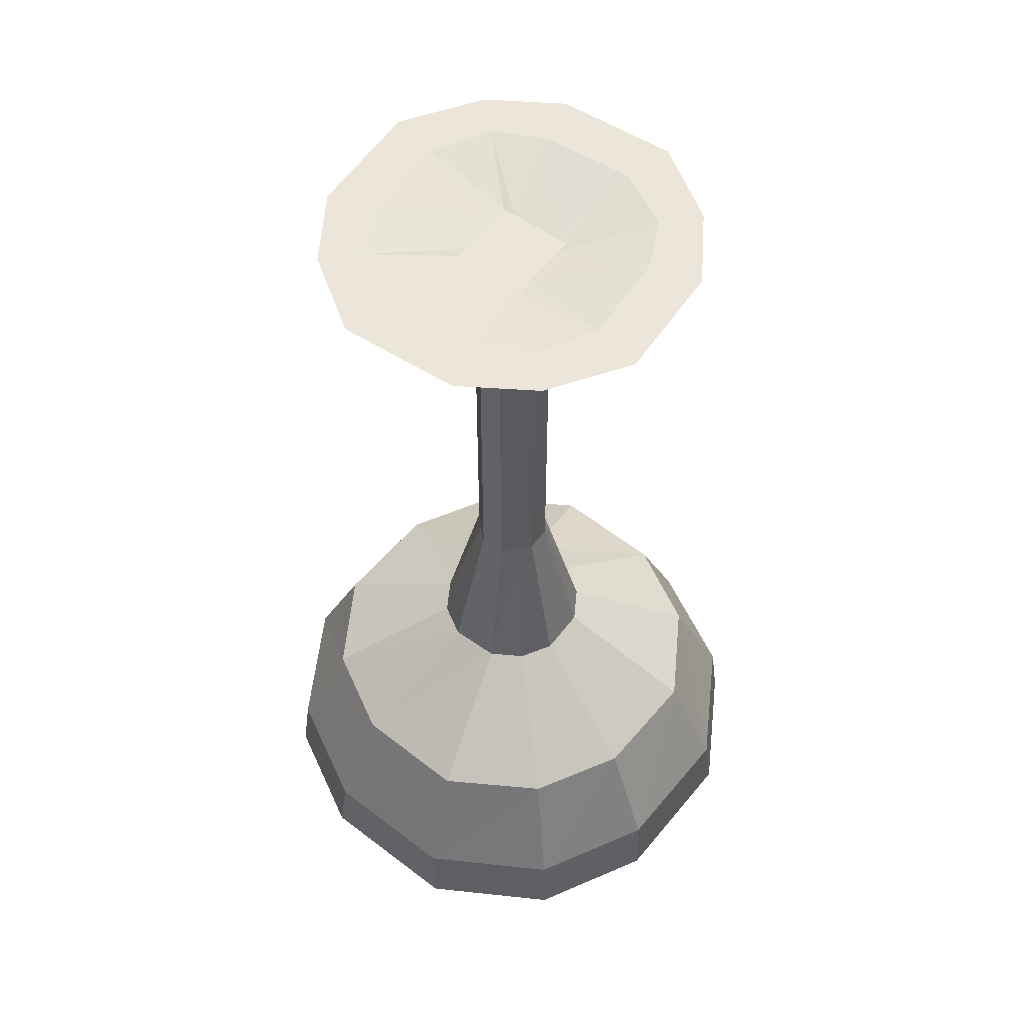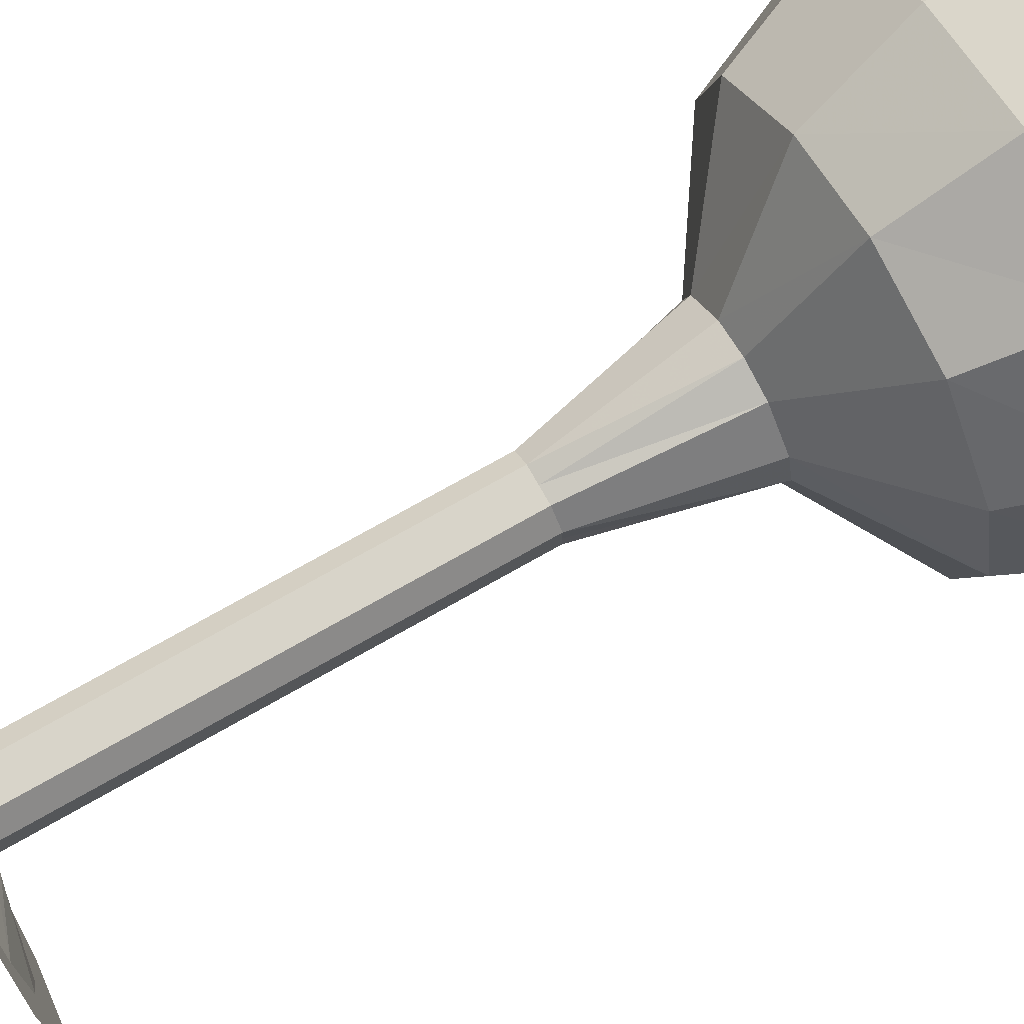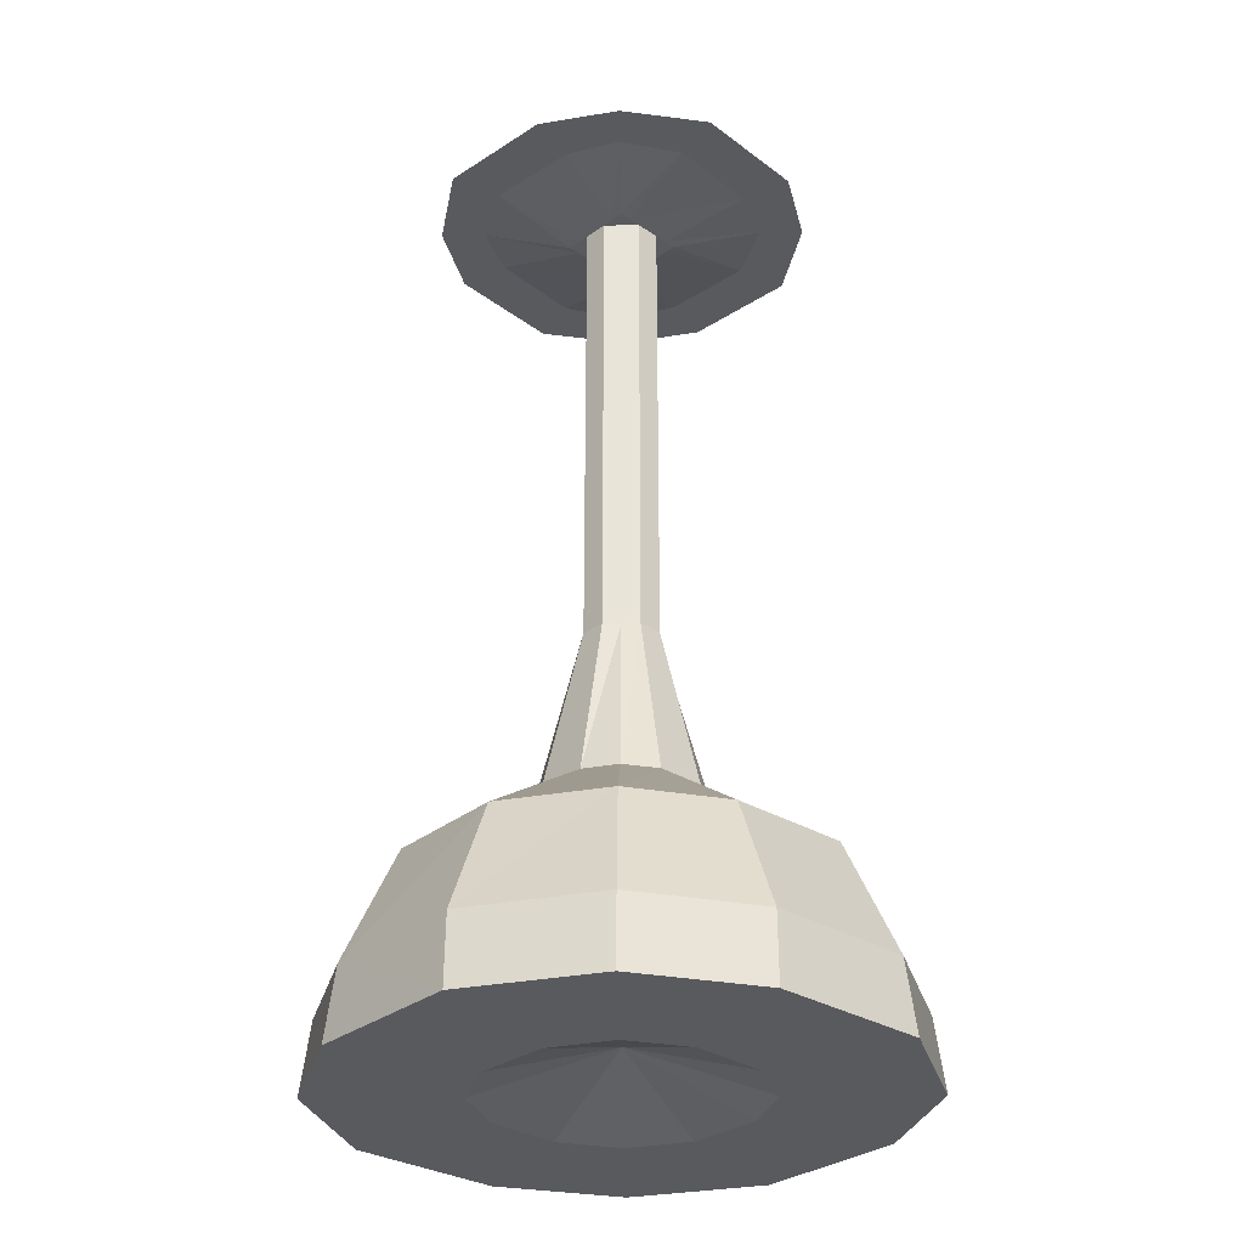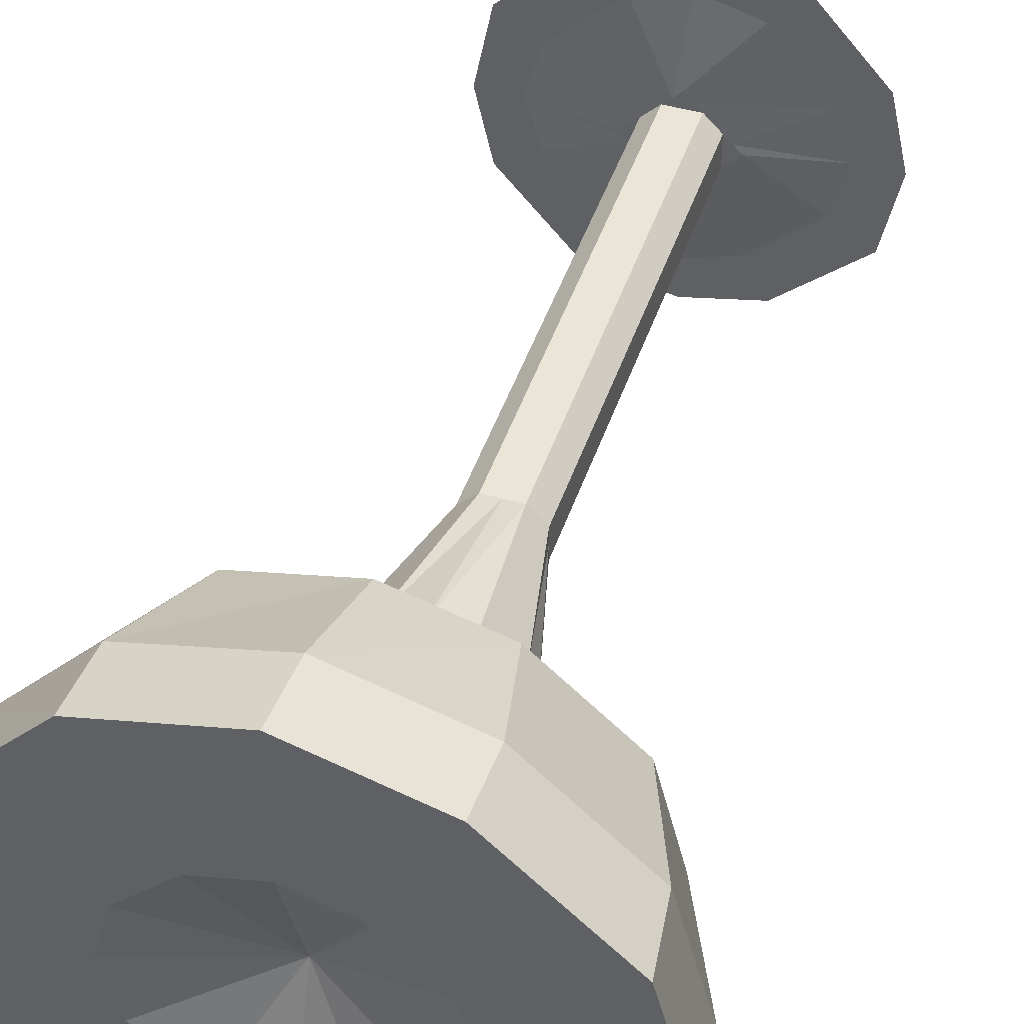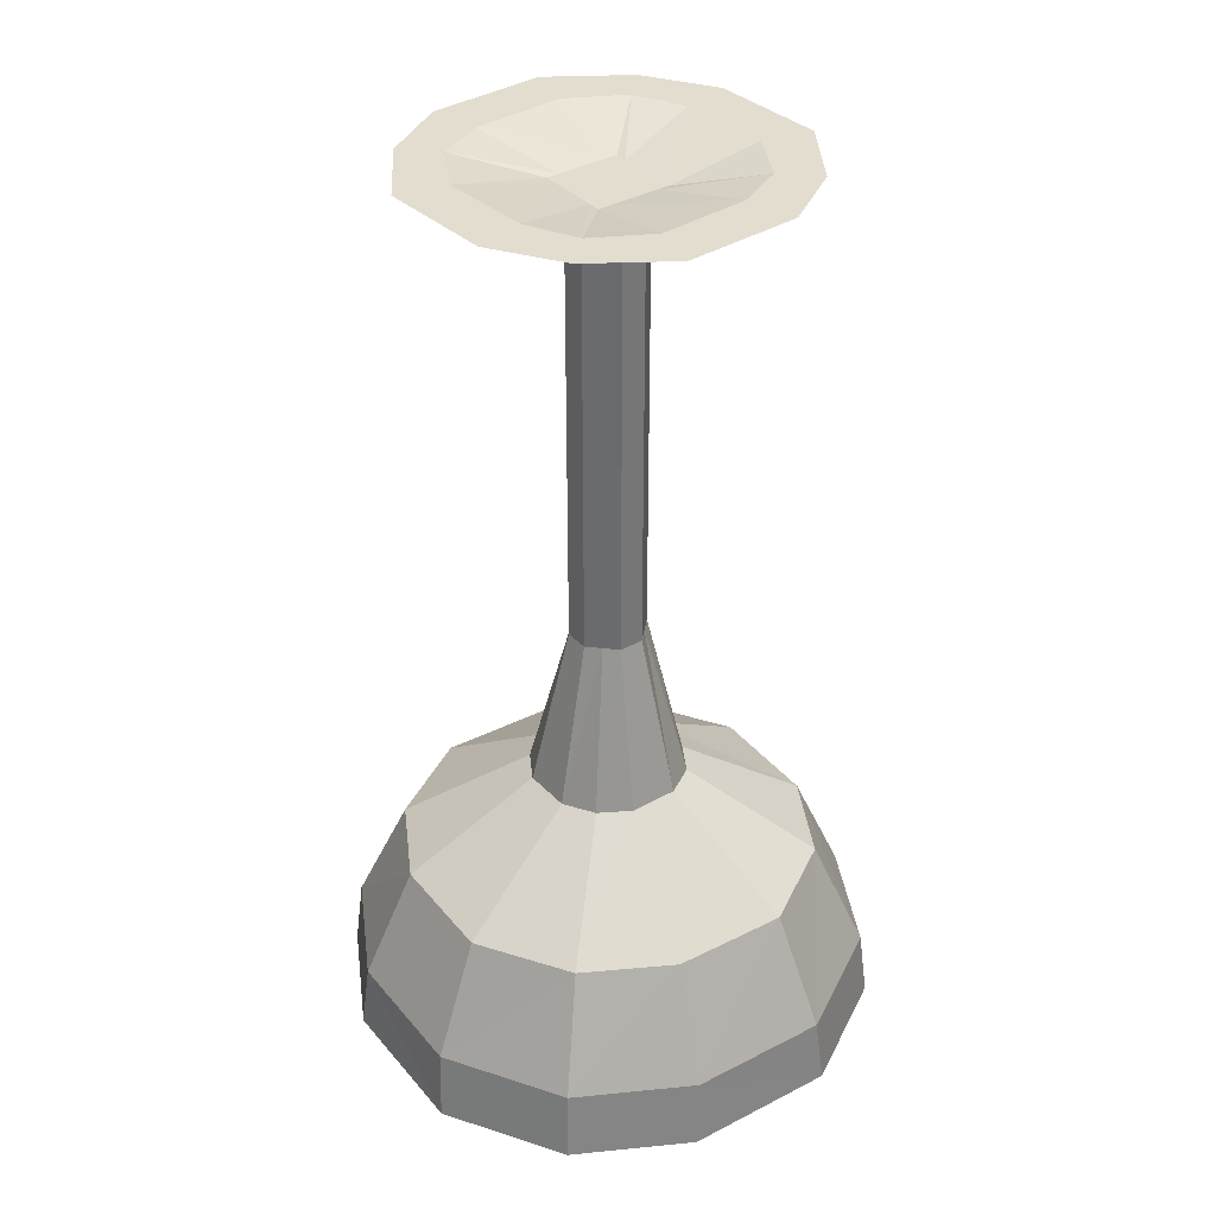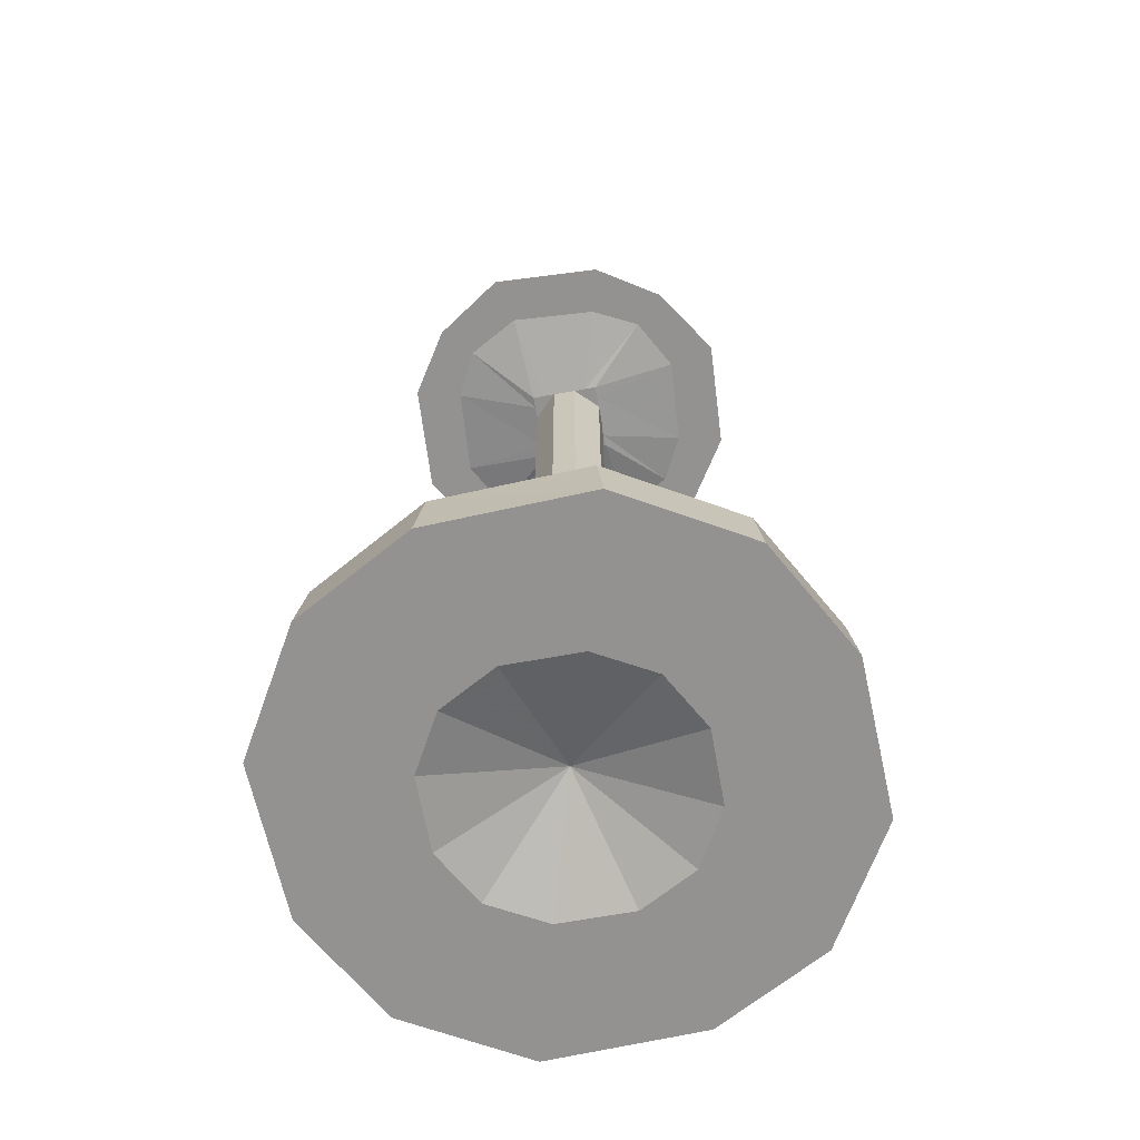
<metadata>
{"format":"obj","ext":"obj","renderer":"f3d","projection":"perspective","resolution":1024,"background":"white","views":[{"elev":55.8,"azim":171.5,"up":"+Y"},{"elev":75.3,"azim":-119.4,"up":"+Z"},{"elev":-30.5,"azim":0.9,"up":"+Y"},{"elev":45.8,"azim":18.1,"up":"+Z"},{"elev":35.6,"azim":98.4,"up":"+Y"},{"elev":-66.5,"azim":-34.7,"up":"+Y"}]}
</metadata>
<code>
v -0.2344 -0.8125 0
v -0.2422 -0.875 0
v -0.2109 -0.875 0.1094
v -0.2031 -0.8125 0.1094
v -0.1641 -0.7109 0.08594
v -0.1875 -0.7109 0
v -0.2031 -0.8125 -0.1172
v -0.2109 -0.875 -0.1172
v -0.1016 -0.875 -0.05469
v -0.1172 -0.875 0
v -0.1016 -0.875 0.05469
v -0.1172 -0.875 0.2109
v -0.1172 -0.8125 0.2031
v -0.09375 -0.7109 0.1641
v -0.03125 -0.6328 0.0625
v -0.0625 -0.6328 0.03125
v -0.07031 -0.6328 0
v -0.1641 -0.7109 -0.09375
v -0.1094 -0.8125 -0.2031
v -0.1094 -0.875 -0.2109
v -0.05469 -0.875 -0.1016
v 0 -0.8359 0
v -0.05469 -0.875 0.1016
v 0 -0.875 0.2422
v 0 -0.8125 0.2344
v 0 -0.7109 0.1875
v 0 -0.6328 0.07031
v 0 -0.4844 0.03125
v -0.01562 -0.4844 0.03125
v -0.03125 -0.4844 0.01562
v -0.03125 -0.4844 0
v -0.0625 -0.6328 -0.03125
v -0.08594 -0.7109 -0.1641
v 0 -0.8125 -0.2344
v 0 -0.875 -0.2422
v 0 -0.875 -0.1172
v 0.05469 -0.875 -0.1016
v 0.1016 -0.875 -0.05469
v 0.1172 -0.875 0
v 0.1016 -0.875 0.05469
v 0.05469 -0.875 0.1016
v 0 -0.875 0.1172
v 0.1094 -0.875 0.2109
v 0.1094 -0.8125 0.2031
v 0.08594 -0.7109 0.1641
v 0.03125 -0.6328 0.0625
v 0.01562 -0.4844 0.03125
v 0.01562 -0.07031 0.03125
v 0 -0.07031 0.03125
v -0.01562 -0.07031 0.03125
v -0.03125 -0.07031 0.01562
v -0.03125 -0.07031 0
v -0.03125 -0.4844 -0.01562
v -0.03125 -0.6328 -0.0625
v 0 -0.7109 -0.1875
v 0.1172 -0.8125 -0.2031
v 0.1172 -0.875 -0.2109
v 0.2109 -0.875 0.1172
v 0.2031 -0.8125 0.1172
v 0.1641 -0.7109 0.09375
v 0.0625 -0.6328 0.03125
v 0.03125 -0.4844 0.01562
v 0.03125 -0.07031 0.01562
v 0.2422 -0.875 0
v 0.2344 -0.8125 0
v 0.1875 -0.7109 0
v 0.07031 -0.6328 0
v 0.03125 -0.4844 0
v 0.03125 -0.07031 0
v 0.2109 -0.875 -0.1094
v 0.2031 -0.8125 -0.1094
v 0.1641 -0.7109 -0.08594
v 0.0625 -0.6328 -0.03125
v 0.03125 -0.4844 -0.01562
v 0.03125 -0.07031 -0.01562
v 0.09375 -0.7109 -0.1641
v 0.03125 -0.6328 -0.0625
v 0.01562 -0.4844 -0.03125
v 0.01562 -0.07031 -0.03125
v 0 -0.6328 -0.07031
v 0 -0.4844 -0.03125
v 0 -0.07031 -0.03125
v -0.01562 -0.4844 -0.03125
v -0.01562 -0.07031 -0.03125
v -0.03125 -0.07031 -0.01562
v 0.1562 -0.05469 0
v 0.1641 -0.05469 0
v 0.1484 -0.05469 0.07031
v 0.1406 -0.05469 0.07031
v 0.1094 -0.05469 0.04688
v 0.125 -0.05469 0
v 0.1406 -0.05469 -0.07812
v 0.1484 -0.05469 -0.07812
v 0.07031 -0.05469 -0.1406
v 0.07031 -0.05469 -0.1484
v 0 -0.05469 -0.1562
v 0 -0.05469 -0.1641
v -0.07812 -0.05469 -0.1406
v -0.07812 -0.05469 -0.1484
v -0.1406 -0.05469 -0.07031
v -0.1484 -0.05469 -0.07031
v -0.1562 -0.05469 0
v -0.1641 -0.05469 0
v -0.1406 -0.05469 0.07812
v -0.1484 -0.05469 0.07812
v -0.07031 -0.05469 0.1406
v -0.07031 -0.05469 0.1484
v 0 -0.05469 0.1562
v 0 -0.05469 0.1641
v 0.07812 -0.05469 0.1406
v 0.07812 -0.05469 0.1484
v 0.05469 -0.05469 0.1094
v 0.007812 -0.07031 0.03906
v 0.03906 -0.07031 0.007812
v 0.04688 -0.07031 0
v 0.1094 -0.05469 -0.05469
v 0.04688 -0.05469 -0.1094
v 0 -0.05469 -0.125
v -0.05469 -0.05469 -0.1094
v -0.1094 -0.05469 -0.04688
v -0.125 -0.05469 0
v -0.1094 -0.05469 0.05469
v -0.04688 -0.05469 0.1094
v 0 -0.05469 0.125
v 0 -0.07031 0.04688
v 0 -0.07031 0
v 0.03906 -0.07031 -0.007812
v 0.007812 -0.07031 -0.03906
v 0 -0.07031 -0.04688
v -0.007812 -0.07031 -0.03906
v -0.03906 -0.07031 -0.007812
v -0.04688 -0.07031 0
v -0.03906 -0.07031 0.007812
v -0.007812 -0.07031 0.03906
f 1 2 3
f 1 3 4
f 1 4 5
f 1 5 6
f 1 6 7
f 1 7 2
f 2 7 8
f 2 8 9
f 2 9 10
f 2 10 3
f 3 10 11
f 3 11 12
f 3 12 4
f 4 12 13
f 4 13 14
f 4 14 5
f 5 14 15
f 5 15 16
f 5 16 6
f 6 16 17
f 6 17 18
f 6 18 7
f 7 18 19
f 7 19 8
f 8 19 20
f 8 20 21
f 8 21 9
f 9 21 22
f 9 22 10
f 10 22 11
f 11 22 23
f 11 23 12
f 12 23 24
f 12 24 13
f 13 24 25
f 13 25 26
f 13 26 14
f 14 26 27
f 14 27 15
f 15 27 28
f 15 28 29
f 15 29 16
f 16 29 30
f 16 30 17
f 17 30 31
f 17 31 32
f 17 32 18
f 18 32 33
f 18 33 19
f 19 33 34
f 19 34 20
f 20 34 35
f 20 35 36
f 20 36 21
f 21 36 22
f 22 36 37
f 22 37 38
f 22 38 39
f 22 39 40
f 22 40 41
f 22 41 42
f 22 42 23
f 23 42 24
f 24 42 43
f 24 43 25
f 25 43 44
f 25 44 45
f 25 45 26
f 26 45 46
f 26 46 27
f 27 46 47
f 27 47 28
f 28 47 48
f 28 48 49
f 28 49 29
f 29 49 50
f 29 50 30
f 30 50 51
f 30 51 31
f 31 51 52
f 31 52 53
f 31 53 32
f 32 53 54
f 32 54 33
f 33 54 55
f 33 55 34
f 34 55 56
f 34 56 35
f 35 56 57
f 35 57 37
f 35 37 36
f 44 43 58
f 44 58 59
f 44 59 60
f 44 60 45
f 45 60 61
f 45 61 46
f 46 61 62
f 46 62 47
f 47 62 63
f 47 63 48
f 59 58 64
f 59 64 65
f 59 65 66
f 59 66 60
f 60 66 67
f 60 67 61
f 61 67 68
f 61 68 62
f 62 68 69
f 62 69 63
f 65 64 70
f 65 70 71
f 65 71 72
f 65 72 66
f 66 72 73
f 66 73 67
f 67 73 74
f 67 74 68
f 68 74 75
f 68 75 69
f 71 70 57
f 71 57 56
f 71 56 76
f 71 76 72
f 72 76 77
f 72 77 73
f 73 77 78
f 73 78 74
f 74 78 79
f 74 79 75
f 56 55 76
f 76 55 80
f 76 80 77
f 77 80 81
f 77 81 78
f 78 81 82
f 78 82 79
f 55 54 80
f 80 54 83
f 80 83 81
f 81 83 84
f 81 84 82
f 53 83 54
f 83 53 85
f 83 85 84
f 52 85 53
f 43 42 41
f 43 41 58
f 58 41 40
f 58 40 64
f 64 40 39
f 64 39 70
f 70 39 38
f 70 38 57
f 57 38 37
f 86 87 88
f 86 88 89
f 86 89 90
f 86 90 91
f 86 91 92
f 86 92 87
f 87 92 93
f 93 92 94
f 93 94 95
f 95 94 96
f 95 96 97
f 97 96 98
f 97 98 99
f 99 98 100
f 99 100 101
f 101 100 102
f 101 102 103
f 103 102 104
f 103 104 105
f 105 104 106
f 105 106 107
f 107 106 108
f 107 108 109
f 109 108 110
f 109 110 111
f 111 110 89
f 111 89 88
f 89 110 112
f 89 112 90
f 90 112 113
f 90 113 114
f 90 114 91
f 91 114 115
f 91 115 116
f 91 116 92
f 92 116 94
f 94 116 117
f 94 117 96
f 96 117 118
f 96 118 98
f 98 118 119
f 98 119 100
f 100 119 120
f 100 120 102
f 102 120 121
f 102 121 104
f 104 121 122
f 104 122 106
f 106 122 123
f 106 123 108
f 108 123 124
f 108 124 110
f 110 124 112
f 112 124 125
f 112 125 113
f 113 125 126
f 113 126 114
f 114 126 115
f 115 126 127
f 115 127 116
f 116 127 117
f 117 127 128
f 117 128 118
f 118 128 129
f 118 129 119
f 119 129 130
f 119 130 120
f 120 130 131
f 120 131 121
f 121 131 132
f 121 132 122
f 122 132 133
f 122 133 123
f 123 133 134
f 123 134 124
f 124 134 125
f 125 134 126
f 126 134 133
f 126 133 132
f 126 132 131
f 126 131 130
f 126 130 129
f 126 129 128
f 126 128 127

</code>
